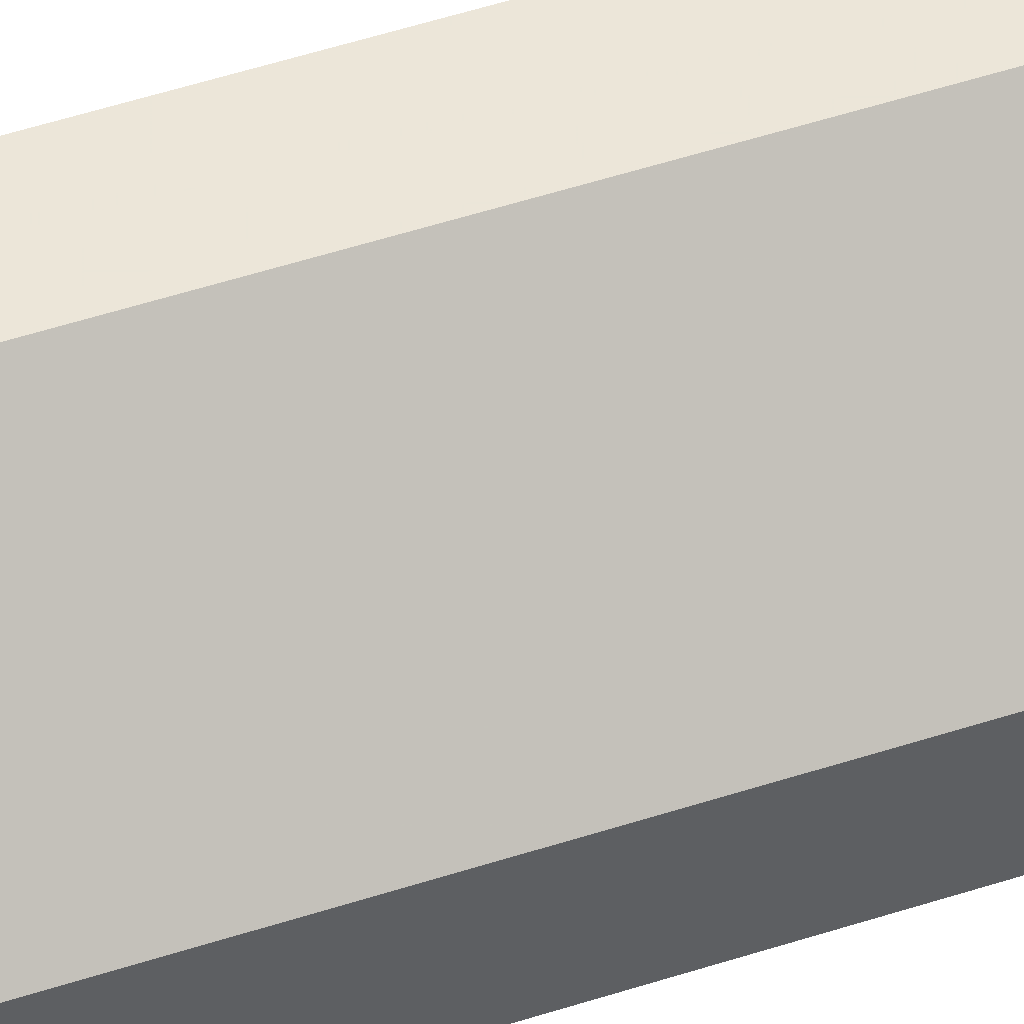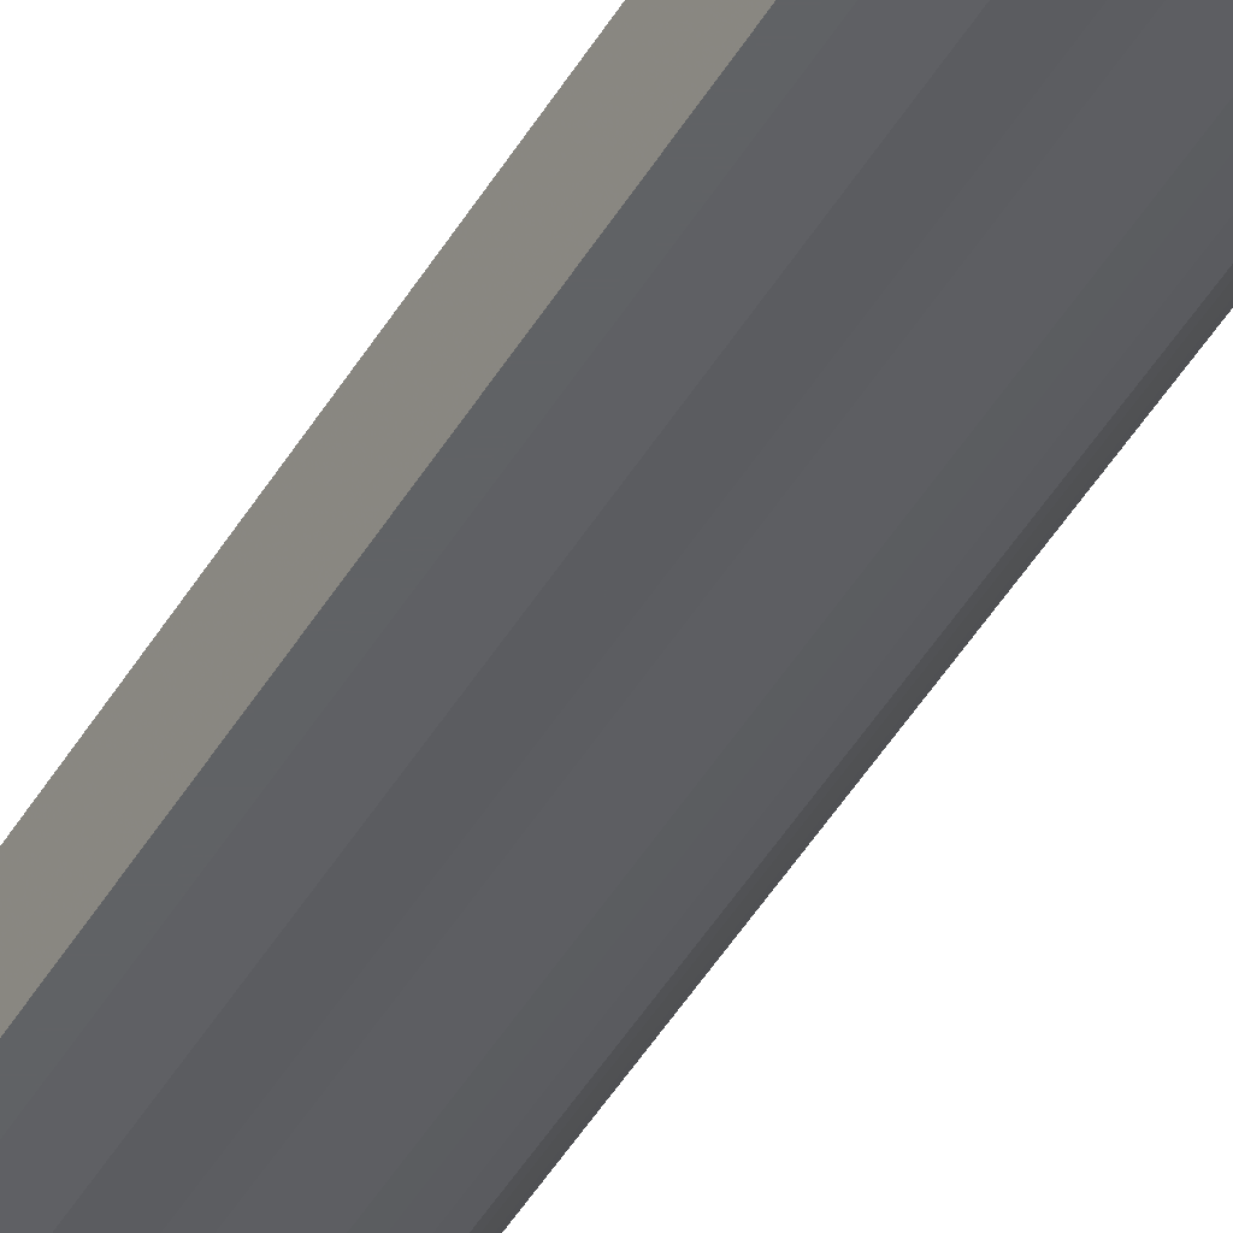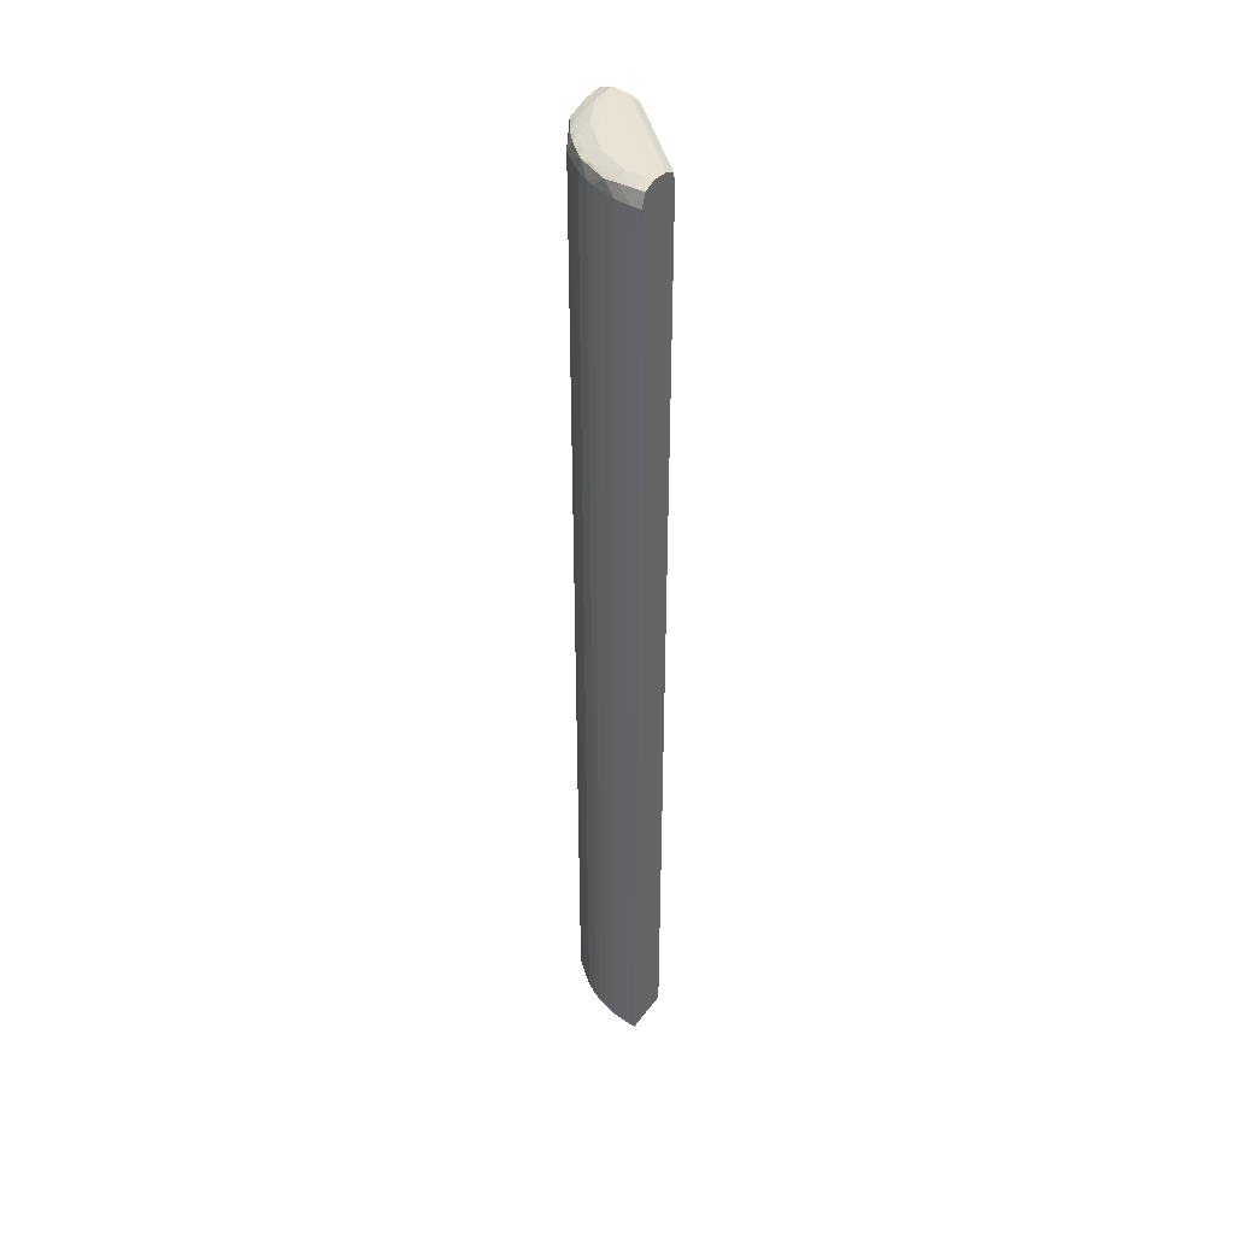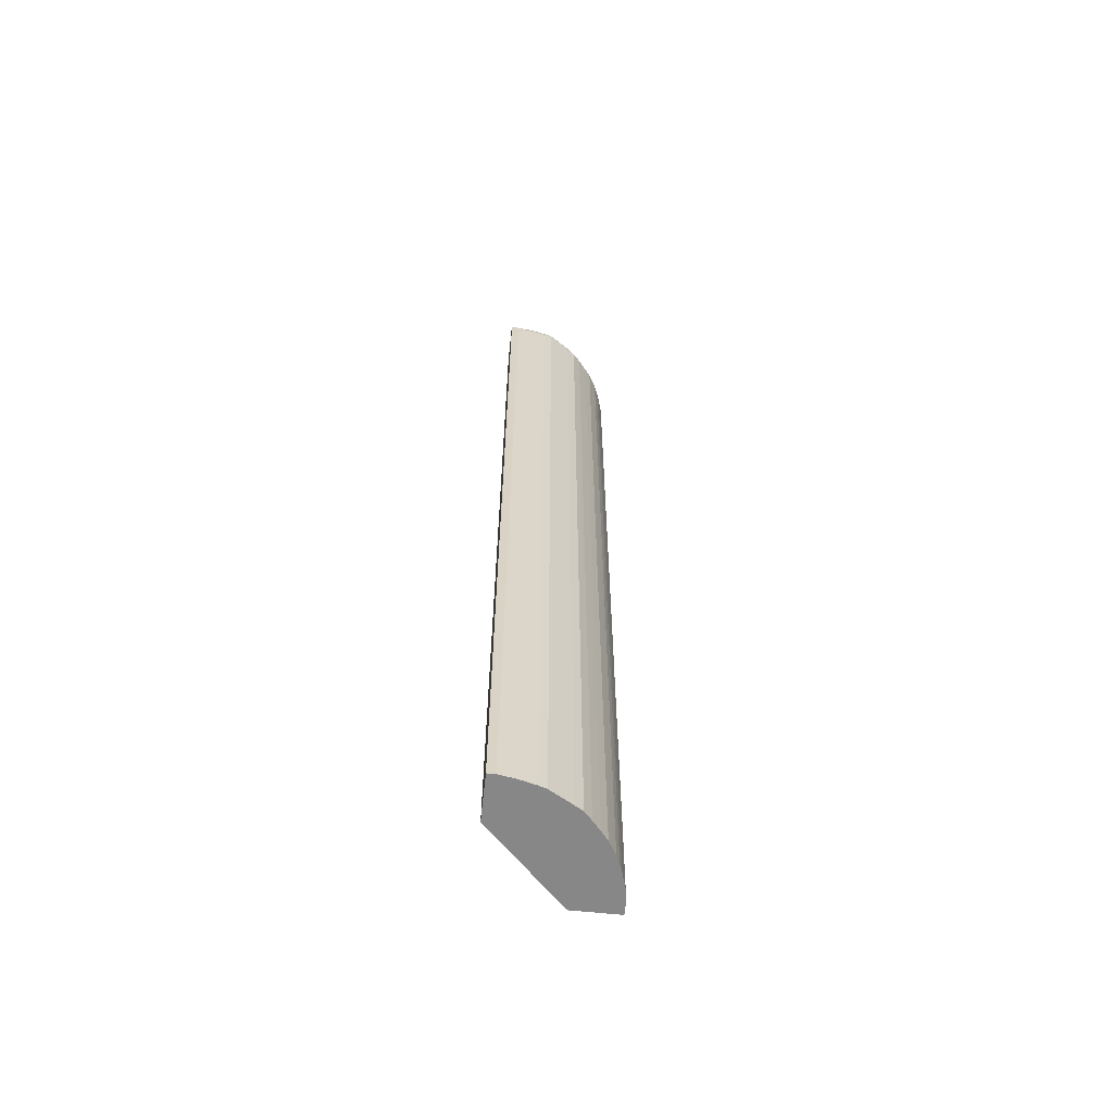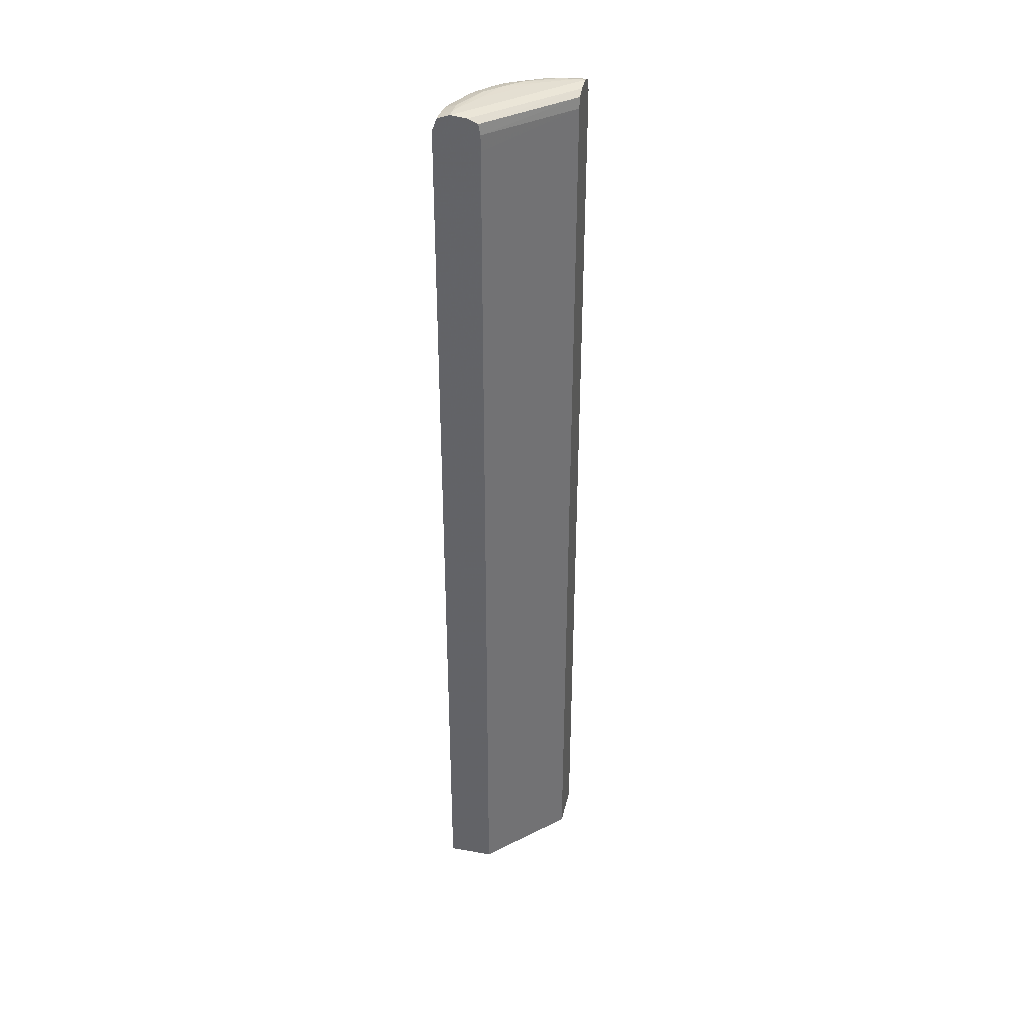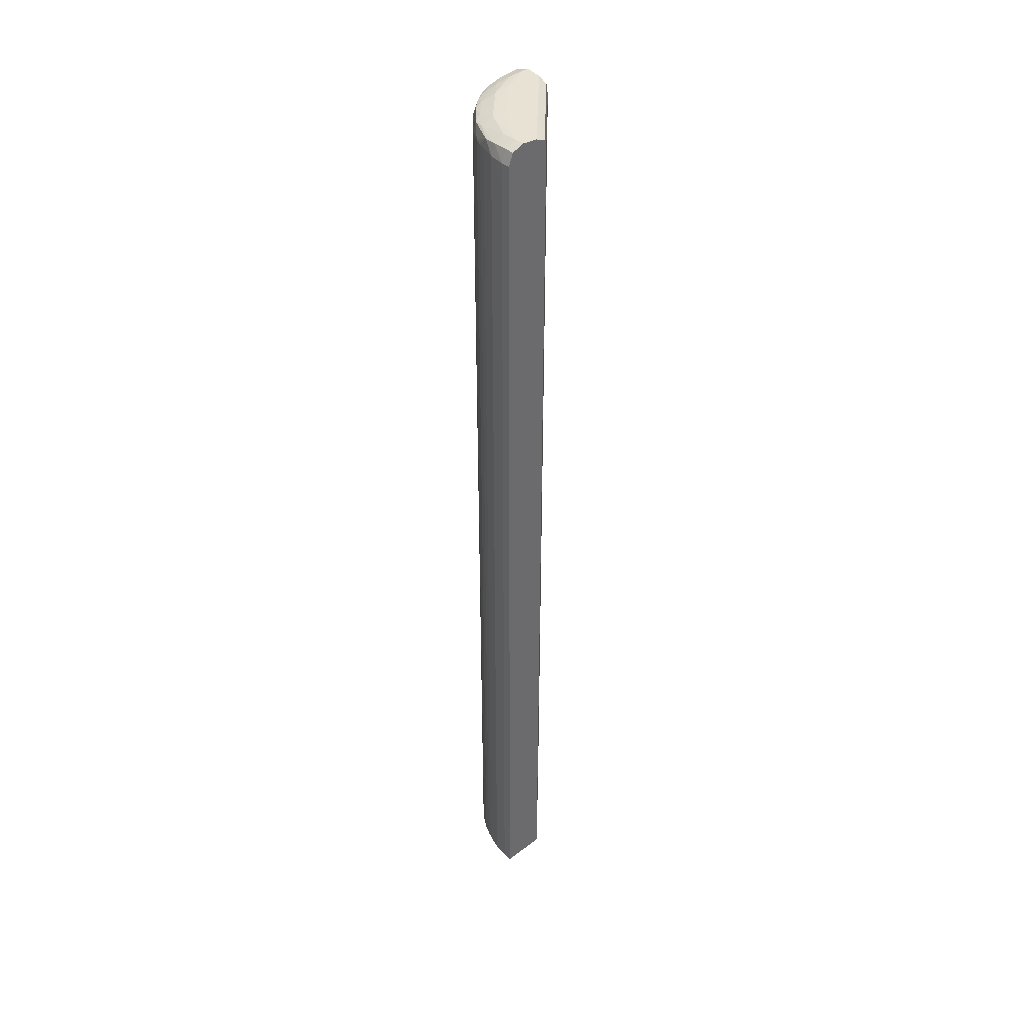
<metadata>
{"format":"obj","ext":"obj","renderer":"f3d","projection":"perspective","resolution":1024,"background":"white","views":[{"elev":48.6,"azim":-110.3,"up":"+Z"},{"elev":-50.5,"azim":-30.6,"up":"+Z"},{"elev":41.2,"azim":-146.7,"up":"+Y"},{"elev":-62.4,"azim":83.9,"up":"+Y"},{"elev":36.9,"azim":-77.1,"up":"+Y"},{"elev":39.9,"azim":-132.8,"up":"+Y"}]}
</metadata>
<code>
v -0.06125 -7.137 -5.309
v 0.3501 -6.65 -5.309
v 0.3501 -7.137 -5.307
v -0.06125 -7.137 -3.312
v -0.06125 18.55 -5.309
v 0.3501 18.55 -5.309
v 1.05 -6.65 -5.224
v 1.05 -7.137 -5.222
v 3.327 -7.137 0.00855
v -0.06125 33.95 -3.312
v -0.06125 33.95 -5.309
v 0.3501 33.95 -5.309
v 1.523 -7.137 -5.082
v 1.05 33.95 -5.224
v 5.325 -7.137 0.00855
v 3.327 34.31 0.00855
v 3.327 34.65 0.00855
v -0.06125 34.24 -3.314
v -0.06125 34.65 -5.304
v 0.3501 34.65 -5.304
v 1.05 34.65 -5.222
v 1.73 -7.137 -5.02
v 1.73 34.65 -5.02
v 5.325 -7.137 -0.3501
v 5.326 15.05 -0.3501
v 5.325 33.95 0.00855
v -0.06125 34.65 -3.317
v 3.372 34.89 0.00855
v -0.06125 34.97 -5.183
v 0.3501 35.19 -5.099
v 1.05 35.16 -5.06
v 1.62 35.09 -4.98
v 2.08 -7.137 -4.893
v 2.08 34.65 -4.89
v 2.08 33.95 -4.893
v 5.289 -7.137 -0.5635
v 5.206 -7.137 -1.05
v 5.326 33.95 -0.3501
v 5.317 34.65 0.00855
v 3.414 35.11 0.00855
v -0.06125 35.11 -3.41
v -0.06125 35.19 -5.099
v 0.3501 35.39 -4.55
v 1.05 35.36 -4.55
v 2.45 35.18 -4.462
v 2.951 35.11 -4.323
v 2.45 34.65 -4.726
v 2.337 -7.137 -4.778
v 2.45 33.95 -4.728
v 5.031 -7.137 -1.75
v 5.206 34.65 -1.05
v 5.317 34.65 -0.3501
v 5.104 35.19 0.00855
v 3.85 35.3 0.00855
v -0.06125 35.19 -3.591
v -0.06125 35.39 -4.55
v 1.75 35.39 -3.85
v 2.45 35.37 -3.85
v 3.171 35.22 -3.879
v 3.691 35.13 -3.664
v 3.787 34.65 -3.746
v 3.377 34.65 -4.097
v 3.027 34.65 -4.385
v 2.45 -7.137 -4.728
v 2.851 -7.137 -4.49
v 4.909 -7.137 -2.116
v 5.031 34.65 -1.75
v 4.906 35.01 -2.11
v 4.965 35.08 -1.75
v 5.053 35.16 -1.05
v 5.104 35.19 -0.3501
v 4.55 35.38 0.00855
v -0.06125 35.31 -3.85
v -0.06125 35.34 -4.138
v 3.85 35.39 -1.75
v 3.149 35.38 -3.15
v 3.895 35.21 -3.187
v 4.304 35.11 -2.979
v 4.137 34.65 -3.418
v 4.03 -7.137 -3.518
v 3.787 -7.137 -3.746
v 3.377 -7.137 -4.097
v 3.27 -7.137 -4.185
v 3.027 -7.137 -4.385
v 4.707 -7.137 -2.466
v 4.909 34.65 -2.116
v 4.542 35.14 -2.386
v 4.707 34.65 -2.466
v 4.357 34.65 -3.068
v 4.55 35.27 -1.75
v 4.55 35.36 -1.05
v 4.55 35.38 -0.3501
v 3.85 35.37 -2.45
v 4.137 -7.137 -3.418
v 4.357 -7.137 -3.068
f 1 2 3
f 1 3 8
f 1 8 13
f 1 13 22
f 1 22 33
f 1 33 48
f 1 48 64
f 1 64 65
f 1 65 84
f 1 84 83
f 1 83 82
f 1 82 81
f 1 81 80
f 1 80 94
f 1 94 95
f 1 95 85
f 1 85 66
f 1 66 50
f 1 50 37
f 1 37 36
f 1 36 24
f 1 24 15
f 1 15 9
f 1 9 4
f 1 4 10
f 1 10 18
f 1 18 27
f 1 27 41
f 1 41 55
f 1 55 73
f 1 73 74
f 1 74 56
f 1 56 42
f 1 42 29
f 1 29 19
f 1 19 11
f 1 11 5
f 1 5 6
f 1 6 2
f 2 7 3
f 2 6 7
f 3 7 8
f 4 9 16
f 4 16 10
f 5 11 12
f 5 12 6
f 6 12 14
f 6 14 7
f 7 13 8
f 7 14 13
f 9 15 26
f 9 26 39
f 9 39 53
f 9 53 72
f 9 72 54
f 9 54 40
f 9 40 28
f 9 28 17
f 9 17 16
f 10 16 17
f 10 17 18
f 11 19 20
f 11 20 12
f 12 20 21
f 12 21 14
f 13 14 23
f 13 23 22
f 14 21 23
f 15 24 25
f 15 25 38
f 15 38 26
f 17 27 18
f 17 28 27
f 19 29 20
f 20 29 30
f 20 30 31
f 20 31 21
f 21 31 32
f 21 32 23
f 22 23 35
f 22 35 33
f 23 32 34
f 23 34 35
f 24 36 25
f 25 36 37
f 25 37 51
f 25 51 38
f 26 38 39
f 27 28 40
f 27 40 41
f 29 42 30
f 30 42 56
f 30 56 43
f 30 43 44
f 30 44 31
f 31 44 45
f 31 45 32
f 32 45 46
f 32 46 47
f 32 47 34
f 33 35 48
f 34 47 35
f 35 47 49
f 35 49 48
f 37 50 67
f 37 67 51
f 38 51 52
f 38 52 39
f 39 52 71
f 39 71 53
f 40 54 41
f 41 54 55
f 43 56 75
f 43 75 57
f 43 57 58
f 43 58 44
f 44 58 45
f 45 58 59
f 45 59 46
f 46 59 60
f 46 60 61
f 46 61 62
f 46 62 63
f 46 63 47
f 47 63 49
f 48 49 64
f 49 63 65
f 49 65 64
f 50 66 86
f 50 86 67
f 51 67 68
f 51 68 69
f 51 69 70
f 51 70 52
f 52 70 71
f 53 71 92
f 53 92 72
f 54 72 73
f 54 73 55
f 56 74 72
f 56 72 75
f 57 75 76
f 57 76 58
f 58 76 59
f 59 76 77
f 59 77 60
f 60 77 78
f 60 78 79
f 60 79 61
f 61 79 80
f 61 80 81
f 61 81 82
f 61 82 62
f 62 82 83
f 62 83 63
f 63 83 84
f 63 84 65
f 66 85 88
f 66 88 86
f 67 86 68
f 68 78 87
f 68 87 69
f 68 86 88
f 68 88 89
f 68 89 79
f 68 79 78
f 69 87 90
f 69 90 70
f 70 90 91
f 70 91 71
f 71 91 92
f 72 92 75
f 72 74 73
f 75 92 93
f 75 93 76
f 76 93 77
f 77 93 90
f 77 90 87
f 77 87 78
f 79 89 95
f 79 95 94
f 79 94 80
f 85 95 89
f 85 89 88
f 90 93 91
f 91 93 92

</code>
